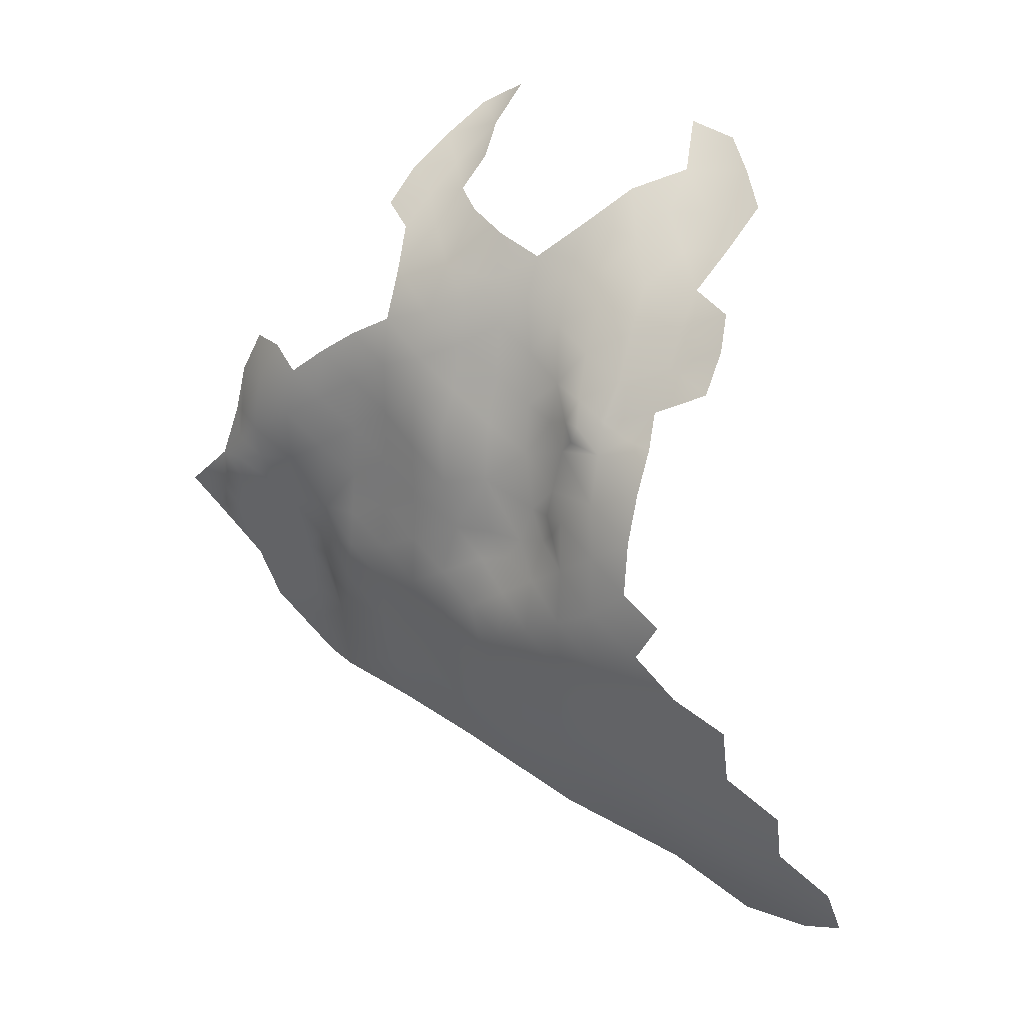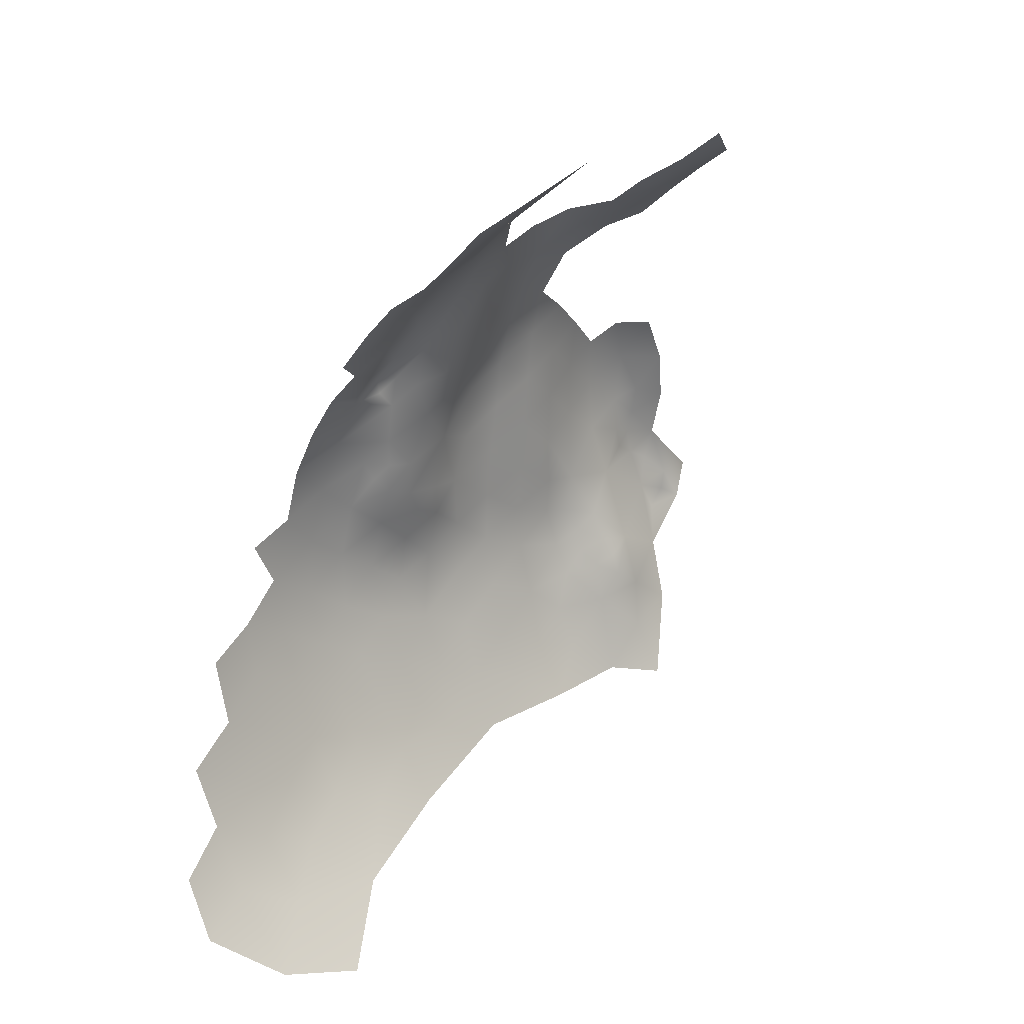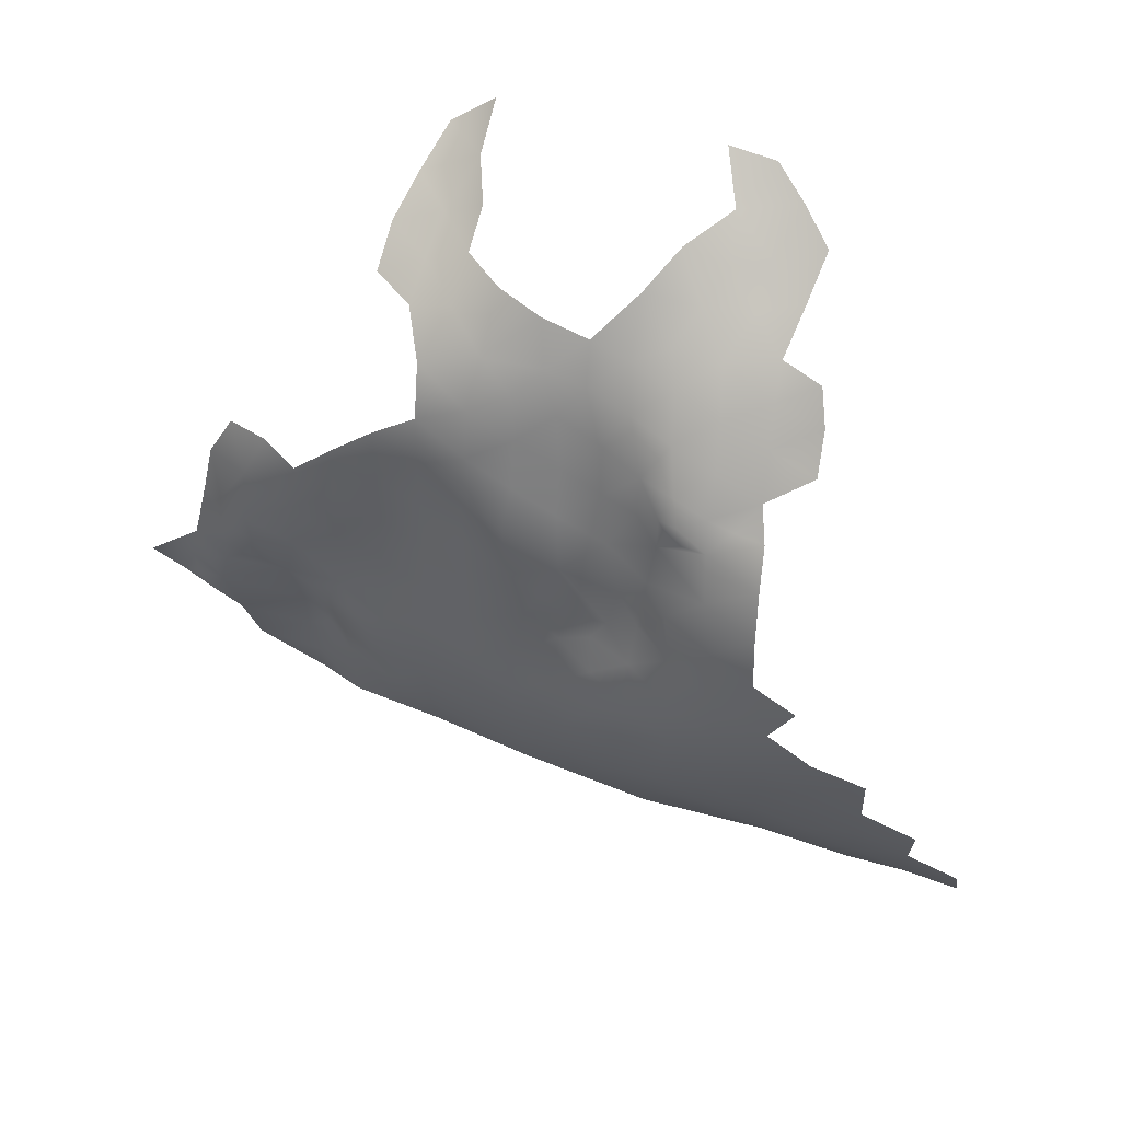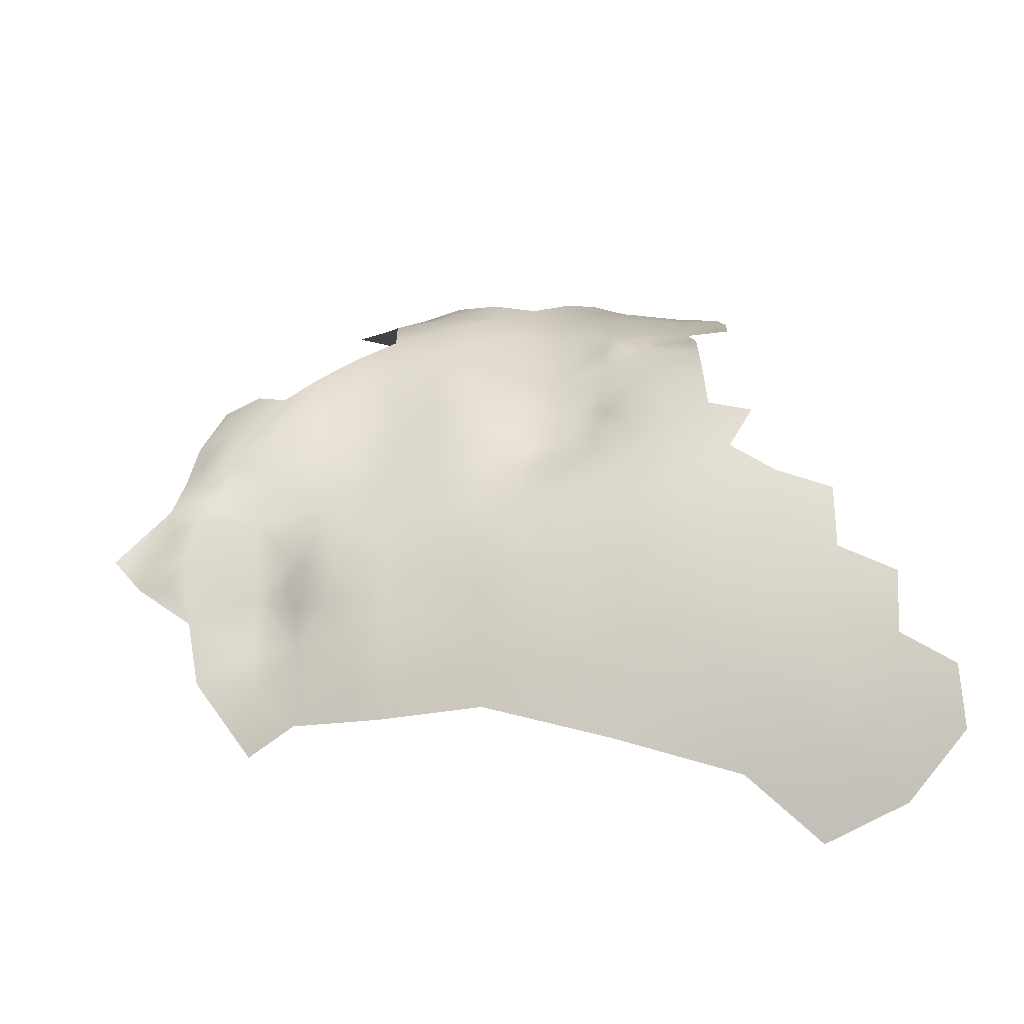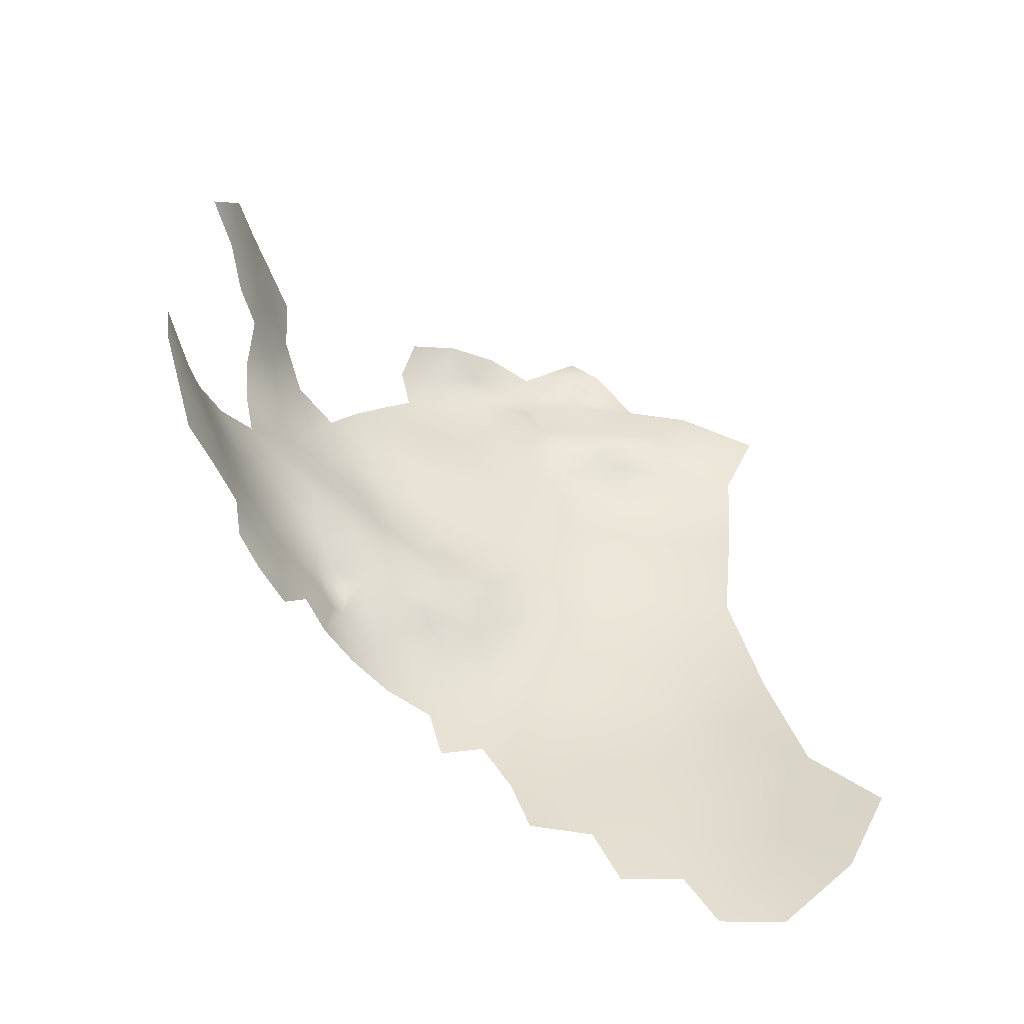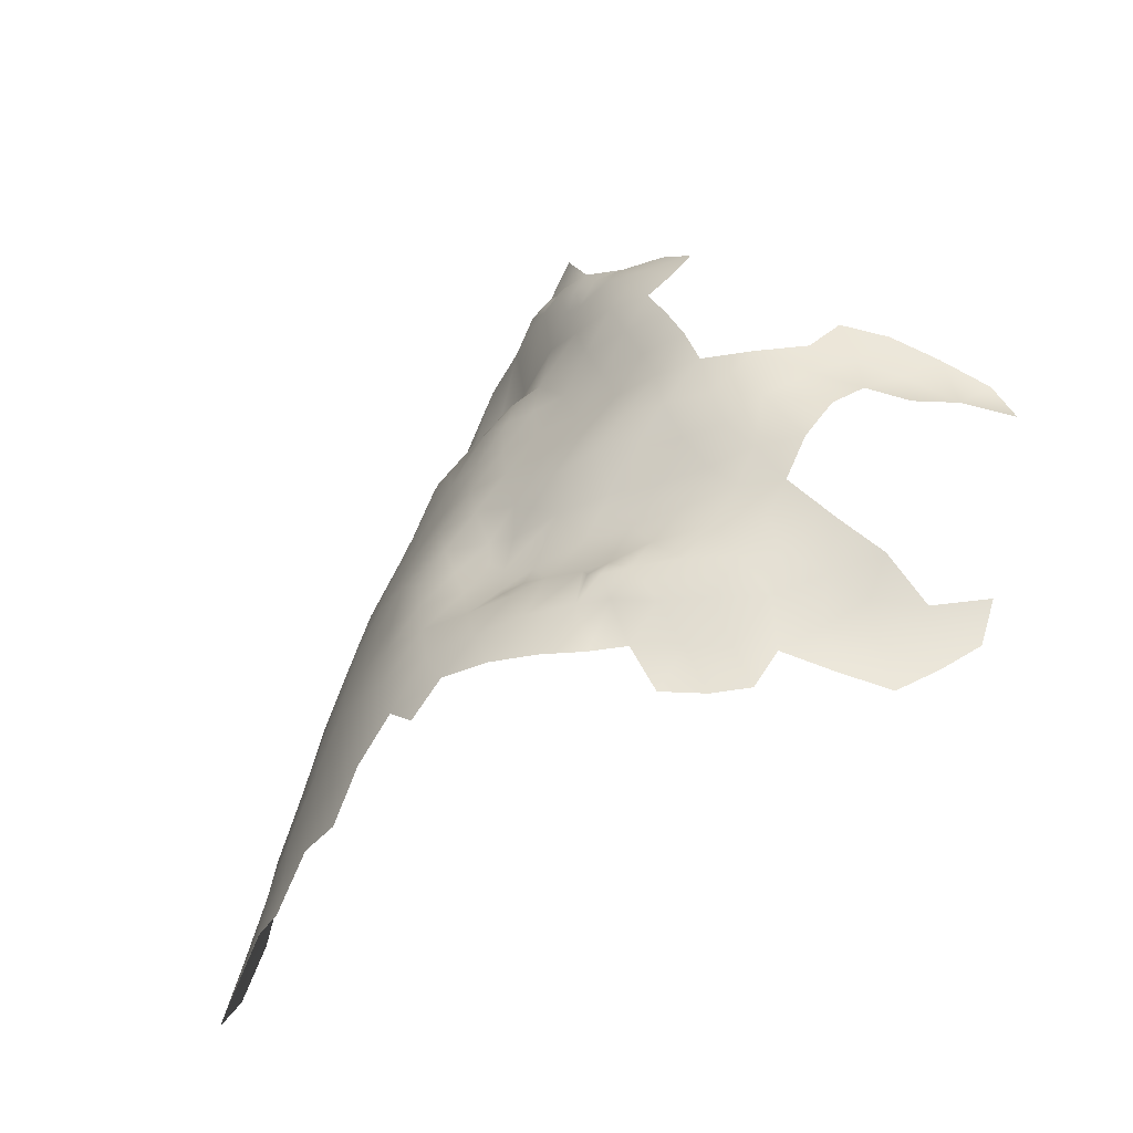
<metadata>
{"format":"obj","ext":"obj","renderer":"f3d","projection":"perspective","resolution":1024,"background":"white","views":[{"elev":27.6,"azim":-69.1,"up":"+Z"},{"elev":18.9,"azim":22.4,"up":"+Z"},{"elev":48.7,"azim":-88.2,"up":"+Z"},{"elev":-36.8,"azim":-96.4,"up":"+Z"},{"elev":-68.3,"azim":69.8,"up":"+Y"},{"elev":-27.6,"azim":-41.3,"up":"+Y"}]}
</metadata>
<code>
v -542.8 -199.3 555.2
v -544 -200.1 558
v -542.3 -199.7 552.3
v -543.4 -202.1 549.7
v -544.8 -202.8 553.8
v -540.1 -197.4 553.3
v -541.4 -197.4 557.1
v -538 -194 552.9
v -538.7 -196.8 551.1
v -537.9 -196.8 548.6
v -536.4 -193.8 546.4
v -539.4 -199.1 545.3
v -540.4 -198.6 550
v -543.9 -199.7 562.7
v -545.4 -204.1 563.3
v -553.6 -228.3 565.7
v -552.3 -225.6 568.1
v -551.9 -222.7 570.7
v -551.8 -221 567.6
v -552.7 -224.7 564.3
v -553.8 -230.1 568.4
v -555.1 -233.5 569.6
v -556.3 -235 571.3
v -557 -236.4 573.7
v -554.5 -234.4 576.3
v -554.8 -233.9 573
v -553.2 -231.4 572.7
v -553 -235.3 584.7
v -553.6 -235.3 581.1
v -554.6 -236.6 582.9
v -554.5 -237.3 584.9
v -552.5 -236.9 587.5
v -551.1 -233.1 583.5
v -553.9 -240.4 585.8
v -555.9 -240.4 582.5
v -554.2 -243.3 584.2
v -535.4 -179.4 554.9
v -535.7 -176 558.7
v -537.1 -181.4 556.3
v -536.8 -181.2 558.8
v -537.9 -183.2 554.2
v -539 -184.7 557.5
v -539.2 -183.1 561.3
v -538.4 -182.3 565
v -540.3 -185.9 562.7
v -540.8 -186 565.6
v -540.2 -185.8 568.5
v -541 -188.6 564.2
v -541.2 -189.2 566.8
v -541.6 -188.8 571
v -539.6 -186 572.1
v -550.1 -218.6 579.5
v -564.5 -250.8 566.5
v -562.5 -246.1 568.8
v -561.2 -246 574.7
v -558.8 -246.2 579.9
v -558.3 -240.5 577.3
v -560.2 -241.3 571.4
v -558.6 -237 568.1
v -556.6 -232.6 564.9
v -559.9 -237.1 561.9
v -561.6 -241.8 564.9
v -561.7 -242.2 558.3
v -559.5 -237.2 555
v -560.7 -242.3 551.8
v -562.8 -247.7 555
v -563.6 -248 561.6
v -561.1 -247.7 548.4
v -563.4 -253.4 551.6
v -564.6 -253 557.6
v -561.4 -253.6 544.8
v -559 -247.7 541.9
v -558.7 -241.9 545.6
v -556.2 -241.8 538.8
v -556 -248 534.6
v -559.2 -253.8 538
v -561.9 -259.7 541.1
v -563.9 -259.6 547.8
v -556.3 -254.3 531.3
v -559.3 -260.2 534.1
v -565.5 -259.3 554.9
v -557.9 -236.8 548.6
v -562.4 -266.1 537.5
v -554.9 -260.3 526.3
v -559.1 -266.5 530
v -556 -246.5 584.3
v -555.7 -235.9 542.6
v -552.8 -242.1 532.1
v -552.8 -235.4 536.1
v -564.8 -266.1 544.2
v -562.7 -272.3 533.5
v -559.7 -273.4 526.9
v -558.1 -232.5 558.8
v -549.3 -235.2 529.4
v -550.2 -250.1 525
v -555.3 -228.4 561.7
v -556.8 -232 552
v -554.8 -230.9 545.9
v -552.9 -230.3 540.4
v -554.2 -224 558.3
v -556.3 -228.4 556.1
v -552.2 -219.3 561.2
v -550 -214.6 563.9
v -549.5 -214.5 569.9
v -547.3 -209.5 566.4
v -547.8 -209.4 560.7
v -550.2 -214.4 557.8
v -547.6 -209.1 555.3
v -549.2 -214.4 551.5
v -546.3 -208.6 548.9
v -547.6 -214.6 544.9
v -550.9 -219.7 547.7
v -552.2 -219.4 554.5
v -545.8 -203.9 558.8
v -548.8 -214.1 576
v -546.8 -209.7 572.5
v -550.9 -219.1 573
v -545.4 -204.5 568.8
v -545.1 -204.7 575.3
v -544.8 -204.6 581.4
v -544.2 -199.6 578.1
v -544.4 -199.5 571.6
v -546.4 -209.5 578.8
v -543.5 -199.6 584.1
v -543.9 -204.3 587.5
v -545.8 -209.3 584.8
v -544.4 -209.2 590.3
v -537.3 -187.9 582.1
v -540.4 -192 582.7
v -542.9 -195.4 580.6
v -536.5 -185 576.7
v -540.7 -189.3 577.4
v -543.3 -194.4 574.7
v -545.9 -214.8 538.8
v -544.8 -209.1 542
v -541.5 -209.4 534.8
v -546.6 -220.7 534.2
v -549.1 -220.3 540.9
v -550.3 -227.1 536.7
v -541.3 -209.5 595.7
v -552 -225.4 543
v -554.1 -225.5 550.2
v -541.8 -204 539.7
v -543.7 -204.3 545.3
v -537.7 -199.3 535.4
v -535.7 -194.6 540.6
v -532.8 -194.3 533.8
v -534.6 -187.4 542.4
v -551.4 -224.8 574.6
v -549.6 -224.4 581.2
v -547.6 -224.7 586.6
v -551.3 -229.9 578.9
v -549.1 -229.4 584.2
v -547.2 -228.8 590.1
v -546.6 -219.7 589.5
v -544.8 -219.5 594.4
v -544.9 -214.7 592.2
v -542.1 -216.3 597.4
v -546.9 -214.6 587
v -548.4 -219.6 584.1
v -545.5 -224.3 592.3
v -548.2 -214.1 581.9
v -553.1 -246.2 587.6
v -549.4 -246.7 592
v -551.1 -241.2 589.9
v -551.7 -251.7 590.2
v -548.4 -252.3 594.2
v -547.7 -241.4 594.6
v -549.3 -236.5 592.1
v -543.8 -241.6 598.9
v -542.7 -236.3 599.9
v -543.3 -247.7 599.1
v -539.5 -244.9 602.1
v -539.6 -239.2 602.9
v -546.6 -232.1 593.8
v -539 -233 604.2
v -536.3 -242.1 605.5
v -535.4 -237.1 607.5
v -531.5 -242.6 609.2
v -526.3 -241.6 613.5
v -527.4 -246.9 612.3
v -530.9 -249.7 609.7
v -532.7 -204.9 600.7
v -536.3 -208.5 599.3
v -532.3 -210.1 602.4
v -528.5 -206.4 604.2
v -528.3 -212 605.4
v -524.2 -209.1 607.5
v -533.1 -214.7 604
v -537.6 -213 600.4
v -537.5 -218.1 603.2
v -528.9 -216.1 607
v -524.1 -215.7 609.7
v -540.4 -222.6 601.7
v -543.3 -223 597
v -541.9 -227.7 600.1
v -544.5 -227.5 595.6
v -543.4 -232 598.5
v -536.7 -183.7 570.9
v -550.1 -233.3 588
v -538.9 -250.1 603
v -534.8 -252.3 606.8
v -535.4 -246.7 605.7
v -519.6 -212.2 610.6
v -519.1 -217.1 613.4
v -545.6 -236.7 596.4
v -542.9 -194.4 568.2
v -541.3 -193 561.8
v -545.5 -251.9 597.6
v -546.4 -247.1 595.8
v -548.1 -259.2 517.9
v -553.1 -267.9 520.9
v -536.6 -185.9 549.7
f 28 31 32
f 50 51 47
f 30 31 28
f 24 26 23
f 45 44 43
f 29 30 28
f 29 28 33
f 26 24 25
f 26 27 22
f 26 22 23
f 46 44 45
f 48 46 45
f 16 17 20
f 49 46 48
f 49 47 46
f 6 8 9
f 49 50 47
f 42 40 39
f 37 39 40
f 6 9 13
f 6 13 3
f 3 5 1
f 3 4 5
f 7 1 2
f 13 9 10
f 13 10 12
f 34 32 31
f 36 34 35
f 19 20 17
f 17 18 19
f 41 42 39
f 35 34 31
f 35 31 30
f 21 22 27
f 6 1 7
f 6 3 1
f 40 42 43
f 13 4 3
f 200 28 32
f 200 33 28
f 42 45 43
f 44 46 47
f 27 26 25
f 60 22 21
f 114 14 2
f 114 15 14
f 38 37 40
f 195 161 197
f 10 9 8
f 170 171 206
f 96 16 20
f 195 197 196
f 163 36 86
f 203 173 201
f 17 16 21
f 117 19 18
f 165 32 34
f 206 175 169
f 156 158 157
f 190 191 189
f 155 157 159
f 210 209 172
f 185 186 183
f 185 183 184
f 187 186 185
f 150 152 153
f 125 126 127
f 210 167 209
f 12 10 11
f 188 186 187
f 54 55 58
f 195 196 194
f 101 96 100
f 93 96 101
f 197 198 196
f 168 206 169
f 197 175 198
f 206 171 198
f 206 198 175
f 174 171 170
f 177 173 203
f 165 163 164
f 187 189 192
f 187 185 189
f 57 55 56
f 150 151 160
f 150 153 151
f 203 201 202
f 149 152 150
f 115 116 104
f 5 2 1
f 5 114 2
f 199 47 51
f 168 170 206
f 106 103 105
f 61 59 60
f 165 168 169
f 151 155 160
f 107 103 106
f 107 102 103
f 151 154 161
f 151 161 155
f 57 58 55
f 121 130 133
f 156 157 155
f 163 166 164
f 200 153 33
f 132 129 128
f 117 18 149
f 121 124 130
f 59 61 62
f 169 200 32
f 169 32 165
f 7 2 14
f 7 14 208
f 93 61 60
f 93 60 96
f 174 173 177
f 160 162 52
f 115 104 117
f 118 116 119
f 160 155 159
f 160 159 162
f 120 124 121
f 120 121 119
f 122 118 119
f 41 39 37
f 60 21 16
f 60 16 96
f 122 121 133
f 122 119 121
f 156 161 195
f 156 155 161
f 123 126 120
f 104 105 103
f 116 105 104
f 116 118 105
f 119 123 120
f 205 204 193
f 115 162 123
f 115 52 162
f 59 23 22
f 59 22 60
f 8 11 10
f 168 165 164
f 168 164 210
f 7 8 6
f 162 159 126
f 162 126 123
f 108 106 114
f 120 126 125
f 120 125 124
f 107 106 108
f 131 132 128
f 116 115 123
f 116 123 119
f 173 170 172
f 173 174 170
f 35 30 29
f 207 122 133
f 113 100 102
f 113 102 107
f 152 33 153
f 152 29 33
f 154 151 153
f 154 153 200
f 63 62 61
f 152 25 29
f 139 99 141
f 40 43 44
f 65 63 64
f 65 66 63
f 131 199 51
f 97 82 64
f 100 96 20
f 164 167 210
f 164 166 167
f 109 112 113
f 109 113 107
f 110 144 135
f 150 160 52
f 63 66 67
f 62 54 58
f 62 58 59
f 86 36 35
f 109 108 110
f 109 107 108
f 143 135 144
f 163 34 36
f 163 165 34
f 179 177 203
f 81 70 69
f 66 70 67
f 66 69 70
f 73 68 65
f 12 4 13
f 174 177 178
f 174 178 176
f 144 4 12
f 111 112 109
f 111 110 135
f 111 109 110
f 72 71 68
f 197 161 154
f 197 154 175
f 68 66 65
f 68 69 66
f 179 181 180
f 82 73 65
f 82 65 64
f 77 71 76
f 132 131 51
f 190 185 184
f 190 189 185
f 176 171 174
f 71 77 78
f 199 44 47
f 72 68 73
f 134 111 135
f 138 112 111
f 102 100 20
f 98 87 82
f 98 82 97
f 87 98 99
f 207 50 49
f 132 51 50
f 76 71 72
f 98 141 99
f 98 142 141
f 200 169 175
f 200 175 154
f 74 72 73
f 56 86 35
f 56 35 57
f 64 63 61
f 64 61 93
f 127 126 159
f 127 159 157
f 178 177 179
f 59 24 23
f 71 69 68
f 76 80 77
f 87 73 82
f 87 74 73
f 134 138 111
f 83 77 80
f 152 27 25
f 89 87 99
f 208 49 48
f 208 207 49
f 67 62 63
f 201 173 172
f 97 93 101
f 97 64 93
f 78 81 69
f 78 69 71
f 110 4 144
f 190 184 140
f 190 140 158
f 203 202 182
f 170 210 172
f 170 168 210
f 75 72 74
f 75 76 72
f 102 20 19
f 137 138 134
f 145 146 147
f 97 142 98
f 176 198 171
f 58 24 59
f 58 57 24
f 89 74 87
f 79 76 75
f 79 80 76
f 108 114 5
f 195 158 156
f 139 141 138
f 139 138 137
f 157 158 140
f 157 140 127
f 85 83 80
f 85 91 83
f 117 52 115
f 94 88 89
f 142 97 101
f 179 203 182
f 179 182 181
f 77 90 78
f 77 83 90
f 193 187 192
f 141 112 138
f 141 142 112
f 142 113 112
f 130 129 132
f 130 132 133
f 133 50 207
f 133 132 50
f 149 18 17
f 193 204 188
f 193 188 187
f 57 25 24
f 176 196 198
f 105 118 15
f 149 150 52
f 149 52 117
f 136 135 143
f 136 134 135
f 146 12 11
f 67 53 54
f 67 54 62
f 88 75 74
f 88 74 89
f 106 105 15
f 106 15 114
f 149 27 152
f 110 108 5
f 110 5 4
f 213 11 8
f 207 208 14
f 104 19 117
f 92 91 85
f 191 190 158
f 103 102 19
f 103 19 104
f 118 14 15
f 208 48 45
f 148 146 11
f 148 11 213
f 84 85 80
f 84 80 79
f 194 191 158
f 194 158 195
f 143 144 12
f 142 101 100
f 142 100 113
f 89 99 139
f 57 35 29
f 57 29 25
f 208 8 7
f 148 147 146
f 122 14 118
f 122 207 14
f 149 17 21
f 149 21 27
f 136 143 145
f 145 143 12
f 145 12 146
f 211 212 84
f 213 42 41
f 94 89 139
f 212 85 84
f 212 92 85
f 213 41 37
f 95 79 75
f 95 75 88
f 95 84 79
f 95 211 84
f 137 134 136
f 208 45 42
f 95 88 94
f 137 94 139
f 44 38 40
f 8 42 213
f 8 208 42

</code>
